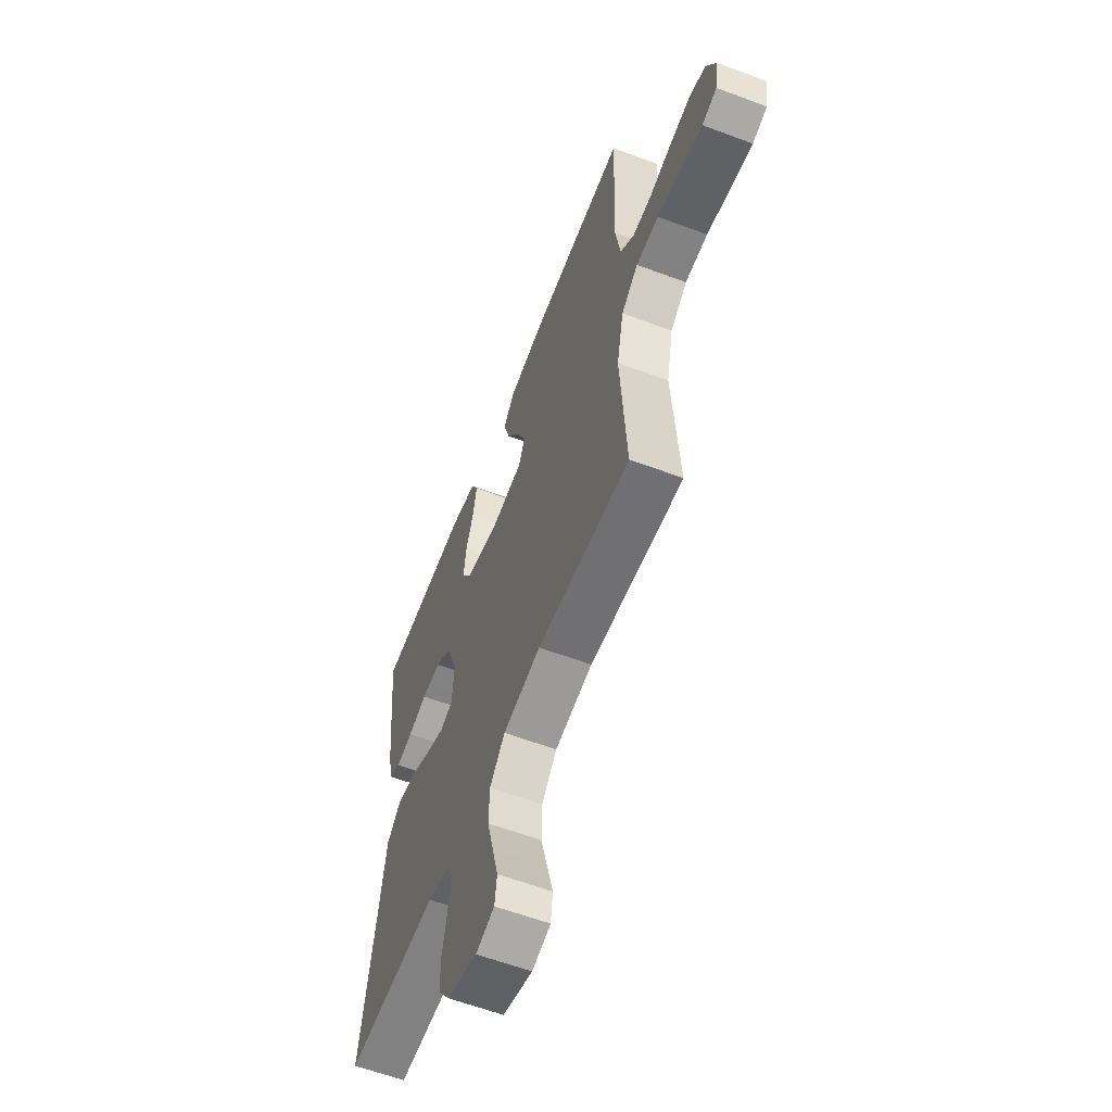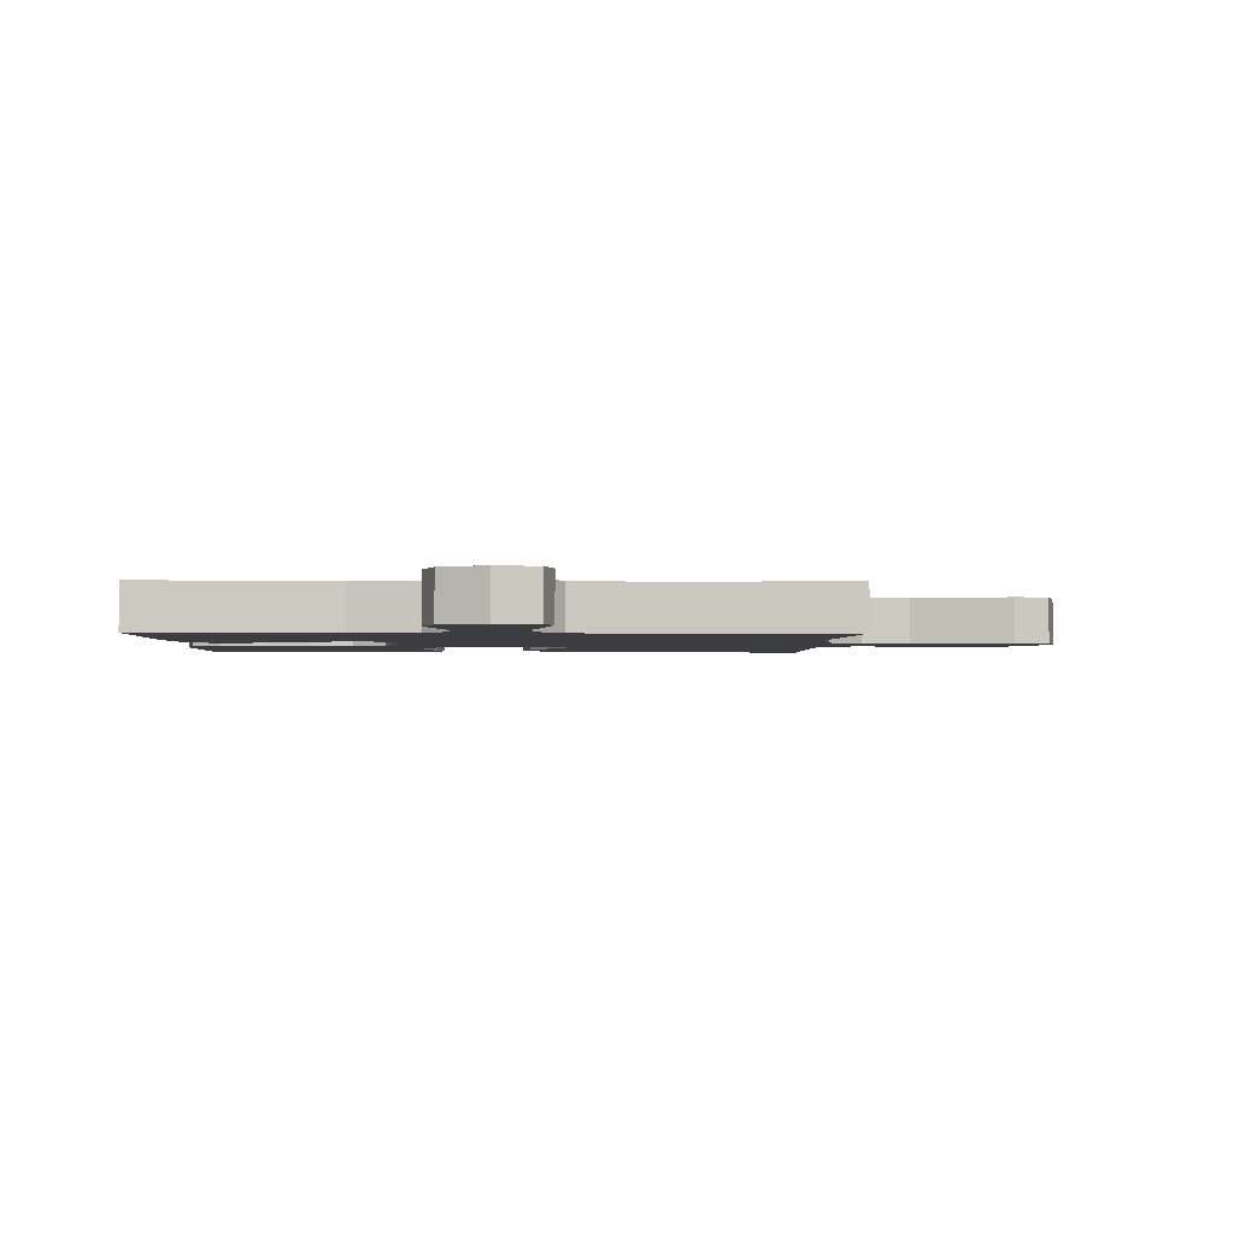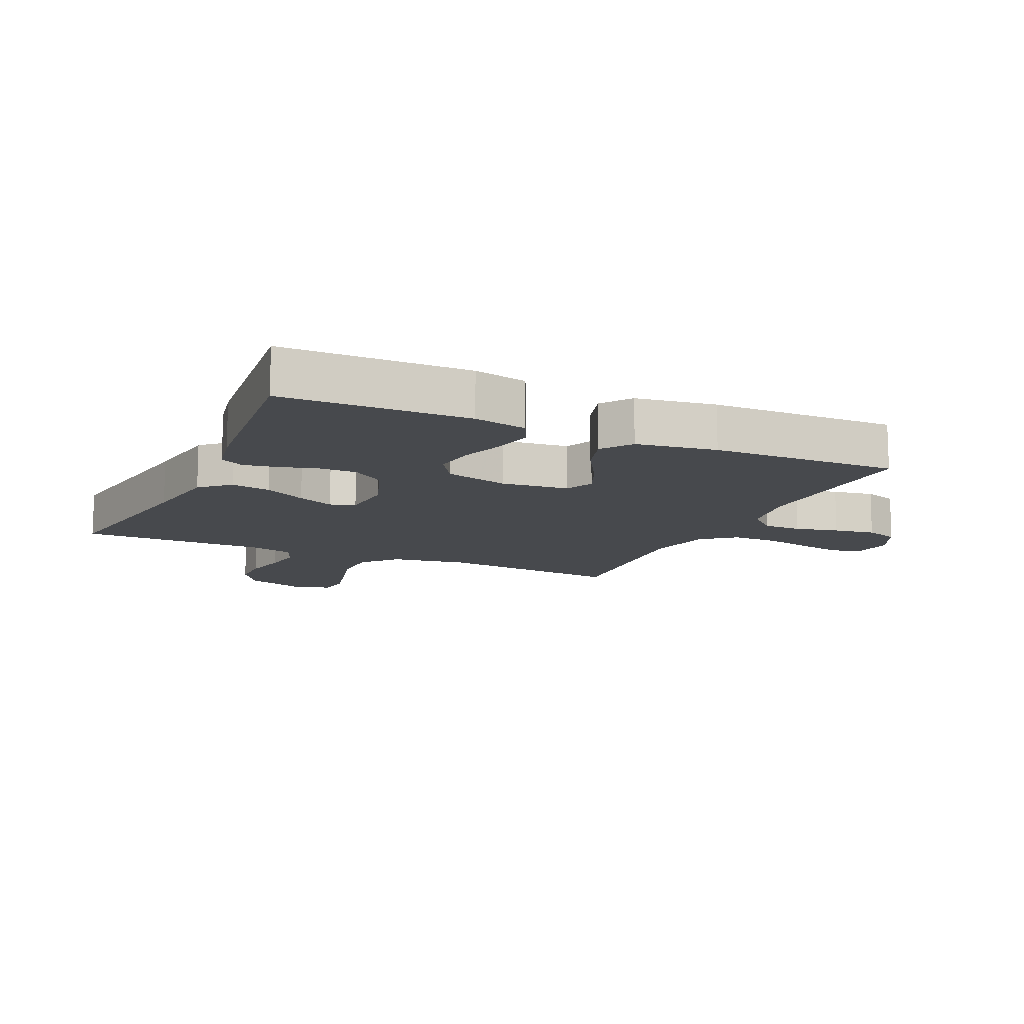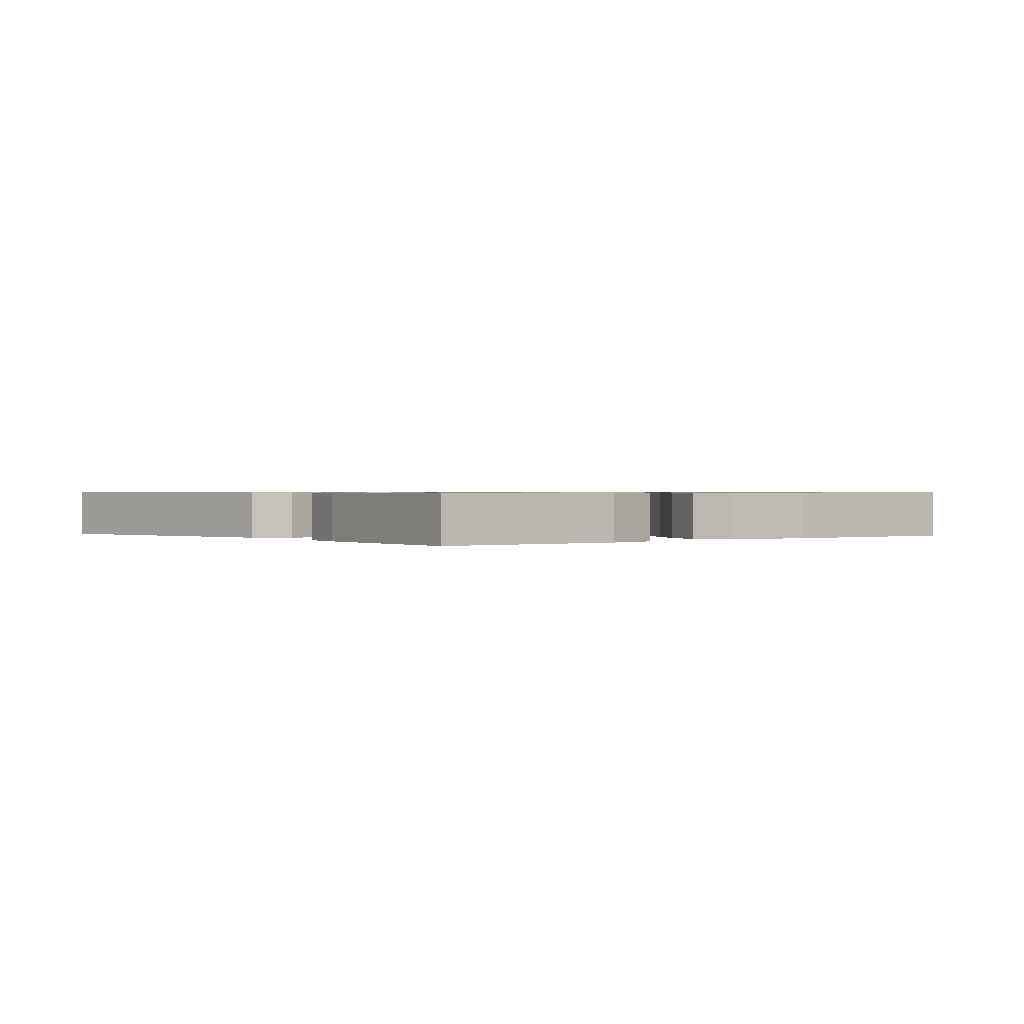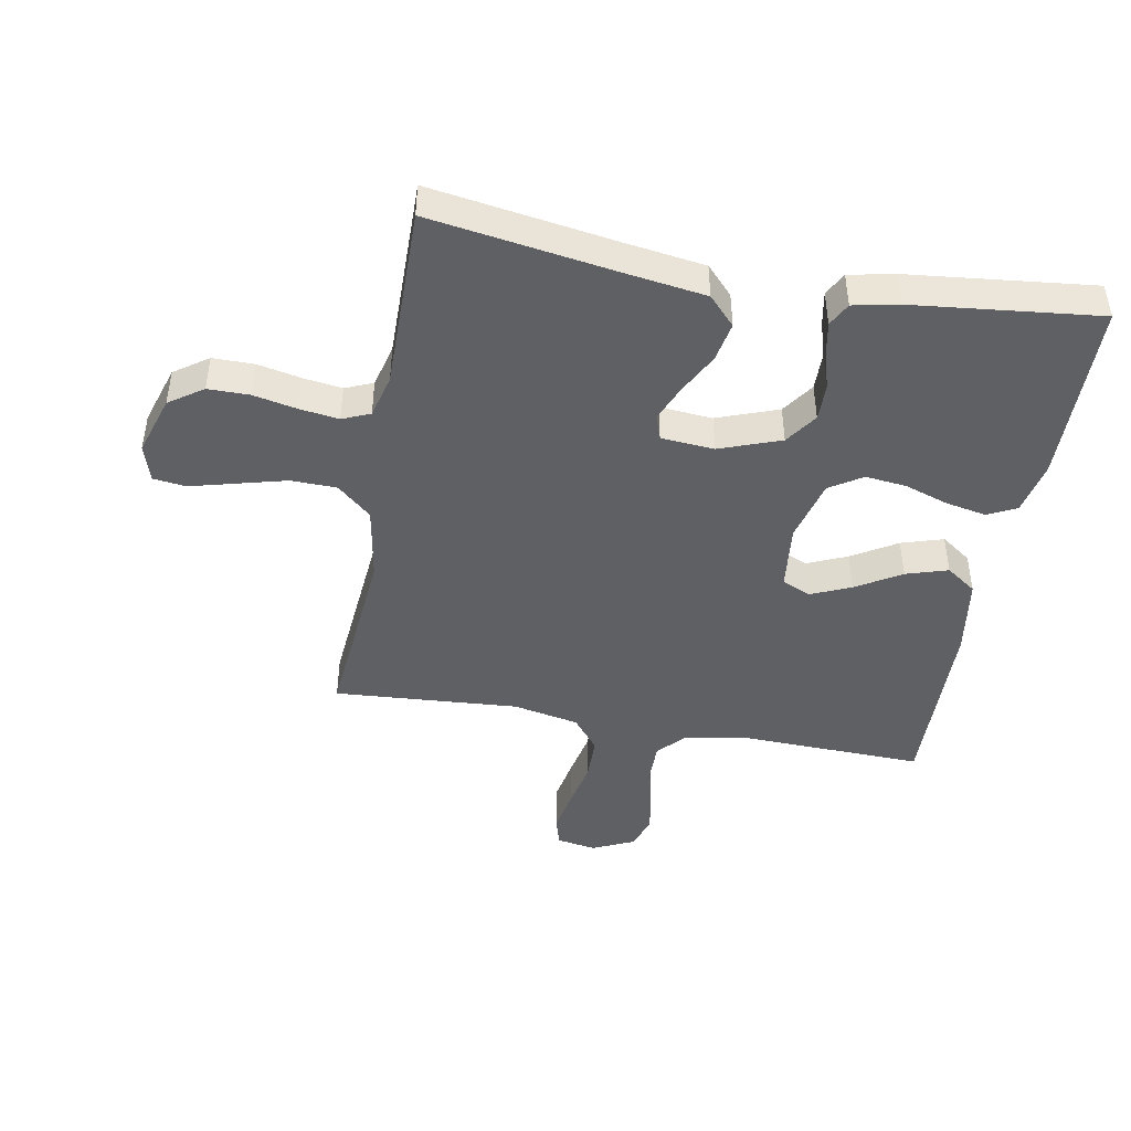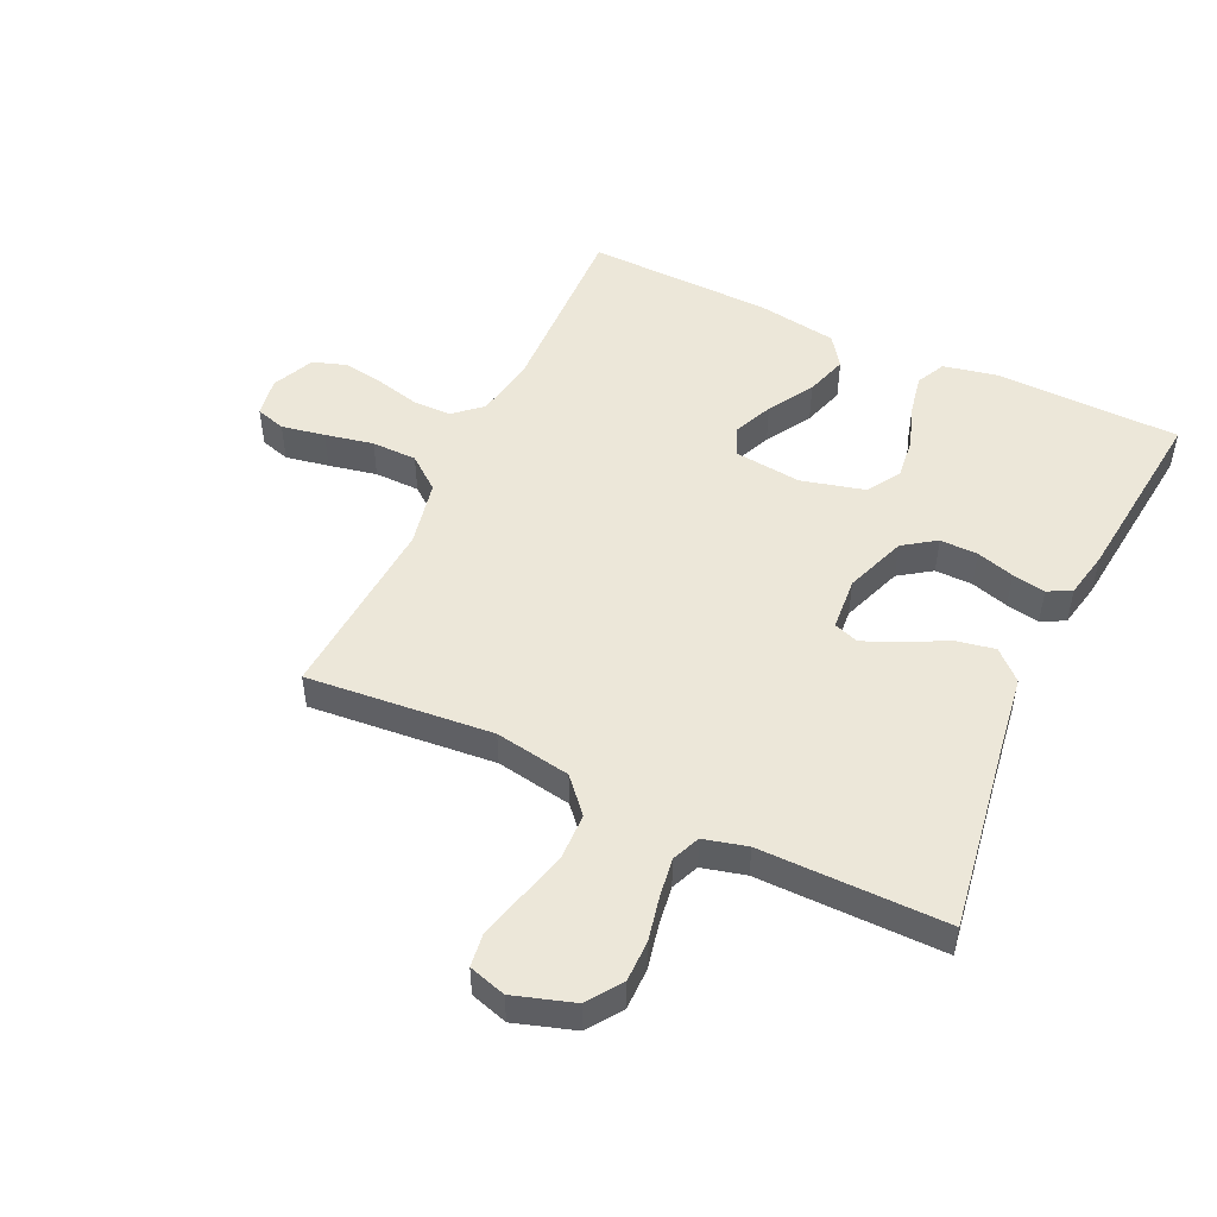
<metadata>
{"format":"obj","ext":"obj","renderer":"f3d","projection":"perspective","resolution":1024,"background":"white","views":[{"elev":-60.0,"azim":68.9,"up":"+Z"},{"elev":-2.3,"azim":88.4,"up":"+Y"},{"elev":-12.4,"azim":-24.7,"up":"+Y"},{"elev":0.6,"azim":-39.2,"up":"+Y"},{"elev":-44.8,"azim":-100.2,"up":"+Y"},{"elev":50.0,"azim":-154.9,"up":"+Y"}]}
</metadata>
<code>
v -0.5 0.07 0.5
v -0.2 0.07 0.506
v -0.114 0.07 0.488
v -0.091 0.07 0.441
v -0.104 0.07 0.376
v -0.128 0.07 0.305
v -0.136 0.07 0.238
v -0.102 0.07 0.185
v 0 0.07 0.159
v 0.108 0.07 0.171
v 0.129 0.07 0.217
v 0.101 0.07 0.282
v 0.057 0.07 0.355
v 0.036 0.07 0.423
v 0.071 0.07 0.472
v 0.2 0.07 0.492
v 0.5 0.07 0.5
v 0.49 0.07 0.2
v 0.507 0.07 0.098
v 0.552 0.07 0.058
v 0.614 0.07 0.058
v 0.684 0.07 0.075
v 0.751 0.07 0.086
v 0.805 0.07 0.068
v 0.836 0.07 0
v 0.825 0.07 -0.064
v 0.777 0.07 -0.078
v 0.707 0.07 -0.065
v 0.629 0.07 -0.049
v 0.556 0.07 -0.05
v 0.502 0.07 -0.093
v 0.48 0.07 -0.2
v 0.5 0.07 -0.5
v 0.2 0.07 -0.473
v 0.078 0.07 -0.494
v 0.029 0.07 -0.549
v 0.027 0.07 -0.623
v 0.048 0.07 -0.704
v 0.067 0.07 -0.777
v 0.06 0.07 -0.83
v 0 0.07 -0.848
v -0.097 0.07 -0.817
v -0.135 0.07 -0.762
v -0.135 0.07 -0.695
v -0.12 0.07 -0.624
v -0.111 0.07 -0.561
v -0.13 0.07 -0.516
v -0.2 0.07 -0.498
v -0.5 0.07 -0.5
v -0.453 0.07 -0.2
v -0.434 0.07 -0.071
v -0.388 0.07 -0.028
v -0.324 0.07 -0.04
v -0.257 0.07 -0.075
v -0.198 0.07 -0.1
v -0.158 0.07 -0.086
v -0.151 0.07 0
v -0.187 0.07 0.099
v -0.239 0.07 0.135
v -0.3 0.07 0.134
v -0.361 0.07 0.116
v -0.415 0.07 0.106
v -0.453 0.07 0.126
v -0.468 0.07 0.2
v -0.5 0 0.5
v -0.2 0 0.506
v -0.114 0 0.488
v -0.091 0 0.441
v -0.104 0 0.376
v -0.128 0 0.305
v -0.136 0 0.238
v -0.102 0 0.185
v 0 0 0.159
v 0.108 0 0.171
v 0.129 0 0.217
v 0.101 0 0.282
v 0.057 0 0.355
v 0.036 0 0.423
v 0.071 0 0.472
v 0.2 0 0.492
v 0.5 0 0.5
v 0.49 0 0.2
v 0.507 0 0.098
v 0.552 0 0.058
v 0.614 0 0.058
v 0.684 0 0.075
v 0.751 0 0.086
v 0.805 0 0.068
v 0.836 0 0
v 0.825 0 -0.064
v 0.777 0 -0.078
v 0.707 0 -0.065
v 0.629 0 -0.049
v 0.556 0 -0.05
v 0.502 0 -0.093
v 0.48 0 -0.2
v 0.5 0 -0.5
v 0.2 0 -0.473
v 0.078 0 -0.494
v 0.029 0 -0.549
v 0.027 0 -0.623
v 0.048 0 -0.704
v 0.067 0 -0.777
v 0.06 0 -0.83
v 0 0 -0.848
v -0.097 0 -0.817
v -0.135 0 -0.762
v -0.135 0 -0.695
v -0.12 0 -0.624
v -0.111 0 -0.561
v -0.13 0 -0.516
v -0.2 0 -0.498
v -0.5 0 -0.5
v -0.453 0 -0.2
v -0.434 0 -0.071
v -0.388 0 -0.028
v -0.324 0 -0.04
v -0.257 0 -0.075
v -0.198 0 -0.1
v -0.158 0 -0.086
v -0.151 0 0
v -0.187 0 0.099
v -0.239 0 0.135
v -0.3 0 0.134
v -0.361 0 0.116
v -0.415 0 0.106
v -0.453 0 0.126
v -0.468 0 0.2
f 60 61 62 63
f 60 63 64 1
f 51 52 53 54
f 50 51 54 55
f 48 49 50 55
f 47 48 55 56
f 42 43 44 45
f 42 45 46
f 41 42 46
f 38 39 40 41
f 37 38 41 46
f 36 37 46 47
f 32 33 34
f 31 32 34 35
f 26 27 28 29
f 24 25 26 29
f 24 29 30
f 21 22 23 24
f 21 24 30
f 20 21 30 31
f 15 16 17 18
f 15 18 19
f 12 13 14 15
f 11 12 15 19
f 10 11 19 20
f 3 4 5 6
f 3 6 7
f 2 3 7
f 59 60 1 2
f 58 59 2 7
f 57 58 7 8
f 56 57 8 9
f 35 36 47 56
f 20 31 35 56
f 9 10 20 56
f 127 126 125 124
f 65 128 127 124
f 118 117 116 115
f 119 118 115 114
f 119 114 113 112
f 120 119 112 111
f 109 108 107 106
f 110 109 106
f 110 106 105
f 105 104 103 102
f 110 105 102 101
f 111 110 101 100
f 98 97 96
f 99 98 96 95
f 93 92 91 90
f 93 90 89 88
f 94 93 88
f 88 87 86 85
f 94 88 85
f 95 94 85 84
f 82 81 80 79
f 83 82 79
f 79 78 77 76
f 83 79 76 75
f 84 83 75 74
f 70 69 68 67
f 71 70 67
f 71 67 66
f 66 65 124 123
f 71 66 123 122
f 72 71 122 121
f 73 72 121 120
f 120 111 100 99
f 120 99 95 84
f 120 84 74 73
f 1 65 66 2
f 2 66 67 3
f 3 67 68 4
f 4 68 69 5
f 5 69 70 6
f 6 70 71 7
f 7 71 72 8
f 8 72 73 9
f 9 73 74 10
f 10 74 75 11
f 11 75 76 12
f 12 76 77 13
f 13 77 78 14
f 14 78 79 15
f 15 79 80 16
f 16 80 81 17
f 17 81 82 18
f 18 82 83 19
f 19 83 84 20
f 20 84 85 21
f 21 85 86 22
f 22 86 87 23
f 23 87 88 24
f 24 88 89 25
f 25 89 90 26
f 26 90 91 27
f 27 91 92 28
f 28 92 93 29
f 29 93 94 30
f 30 94 95 31
f 31 95 96 32
f 32 96 97 33
f 33 97 98 34
f 34 98 99 35
f 35 99 100 36
f 36 100 101 37
f 37 101 102 38
f 38 102 103 39
f 39 103 104 40
f 40 104 105 41
f 41 105 106 42
f 42 106 107 43
f 43 107 108 44
f 44 108 109 45
f 45 109 110 46
f 46 110 111 47
f 47 111 112 48
f 48 112 113 49
f 49 113 114 50
f 50 114 115 51
f 51 115 116 52
f 52 116 117 53
f 53 117 118 54
f 54 118 119 55
f 55 119 120 56
f 56 120 121 57
f 57 121 122 58
f 58 122 123 59
f 59 123 124 60
f 60 124 125 61
f 61 125 126 62
f 62 126 127 63
f 63 127 128 64
f 64 128 65 1

</code>
